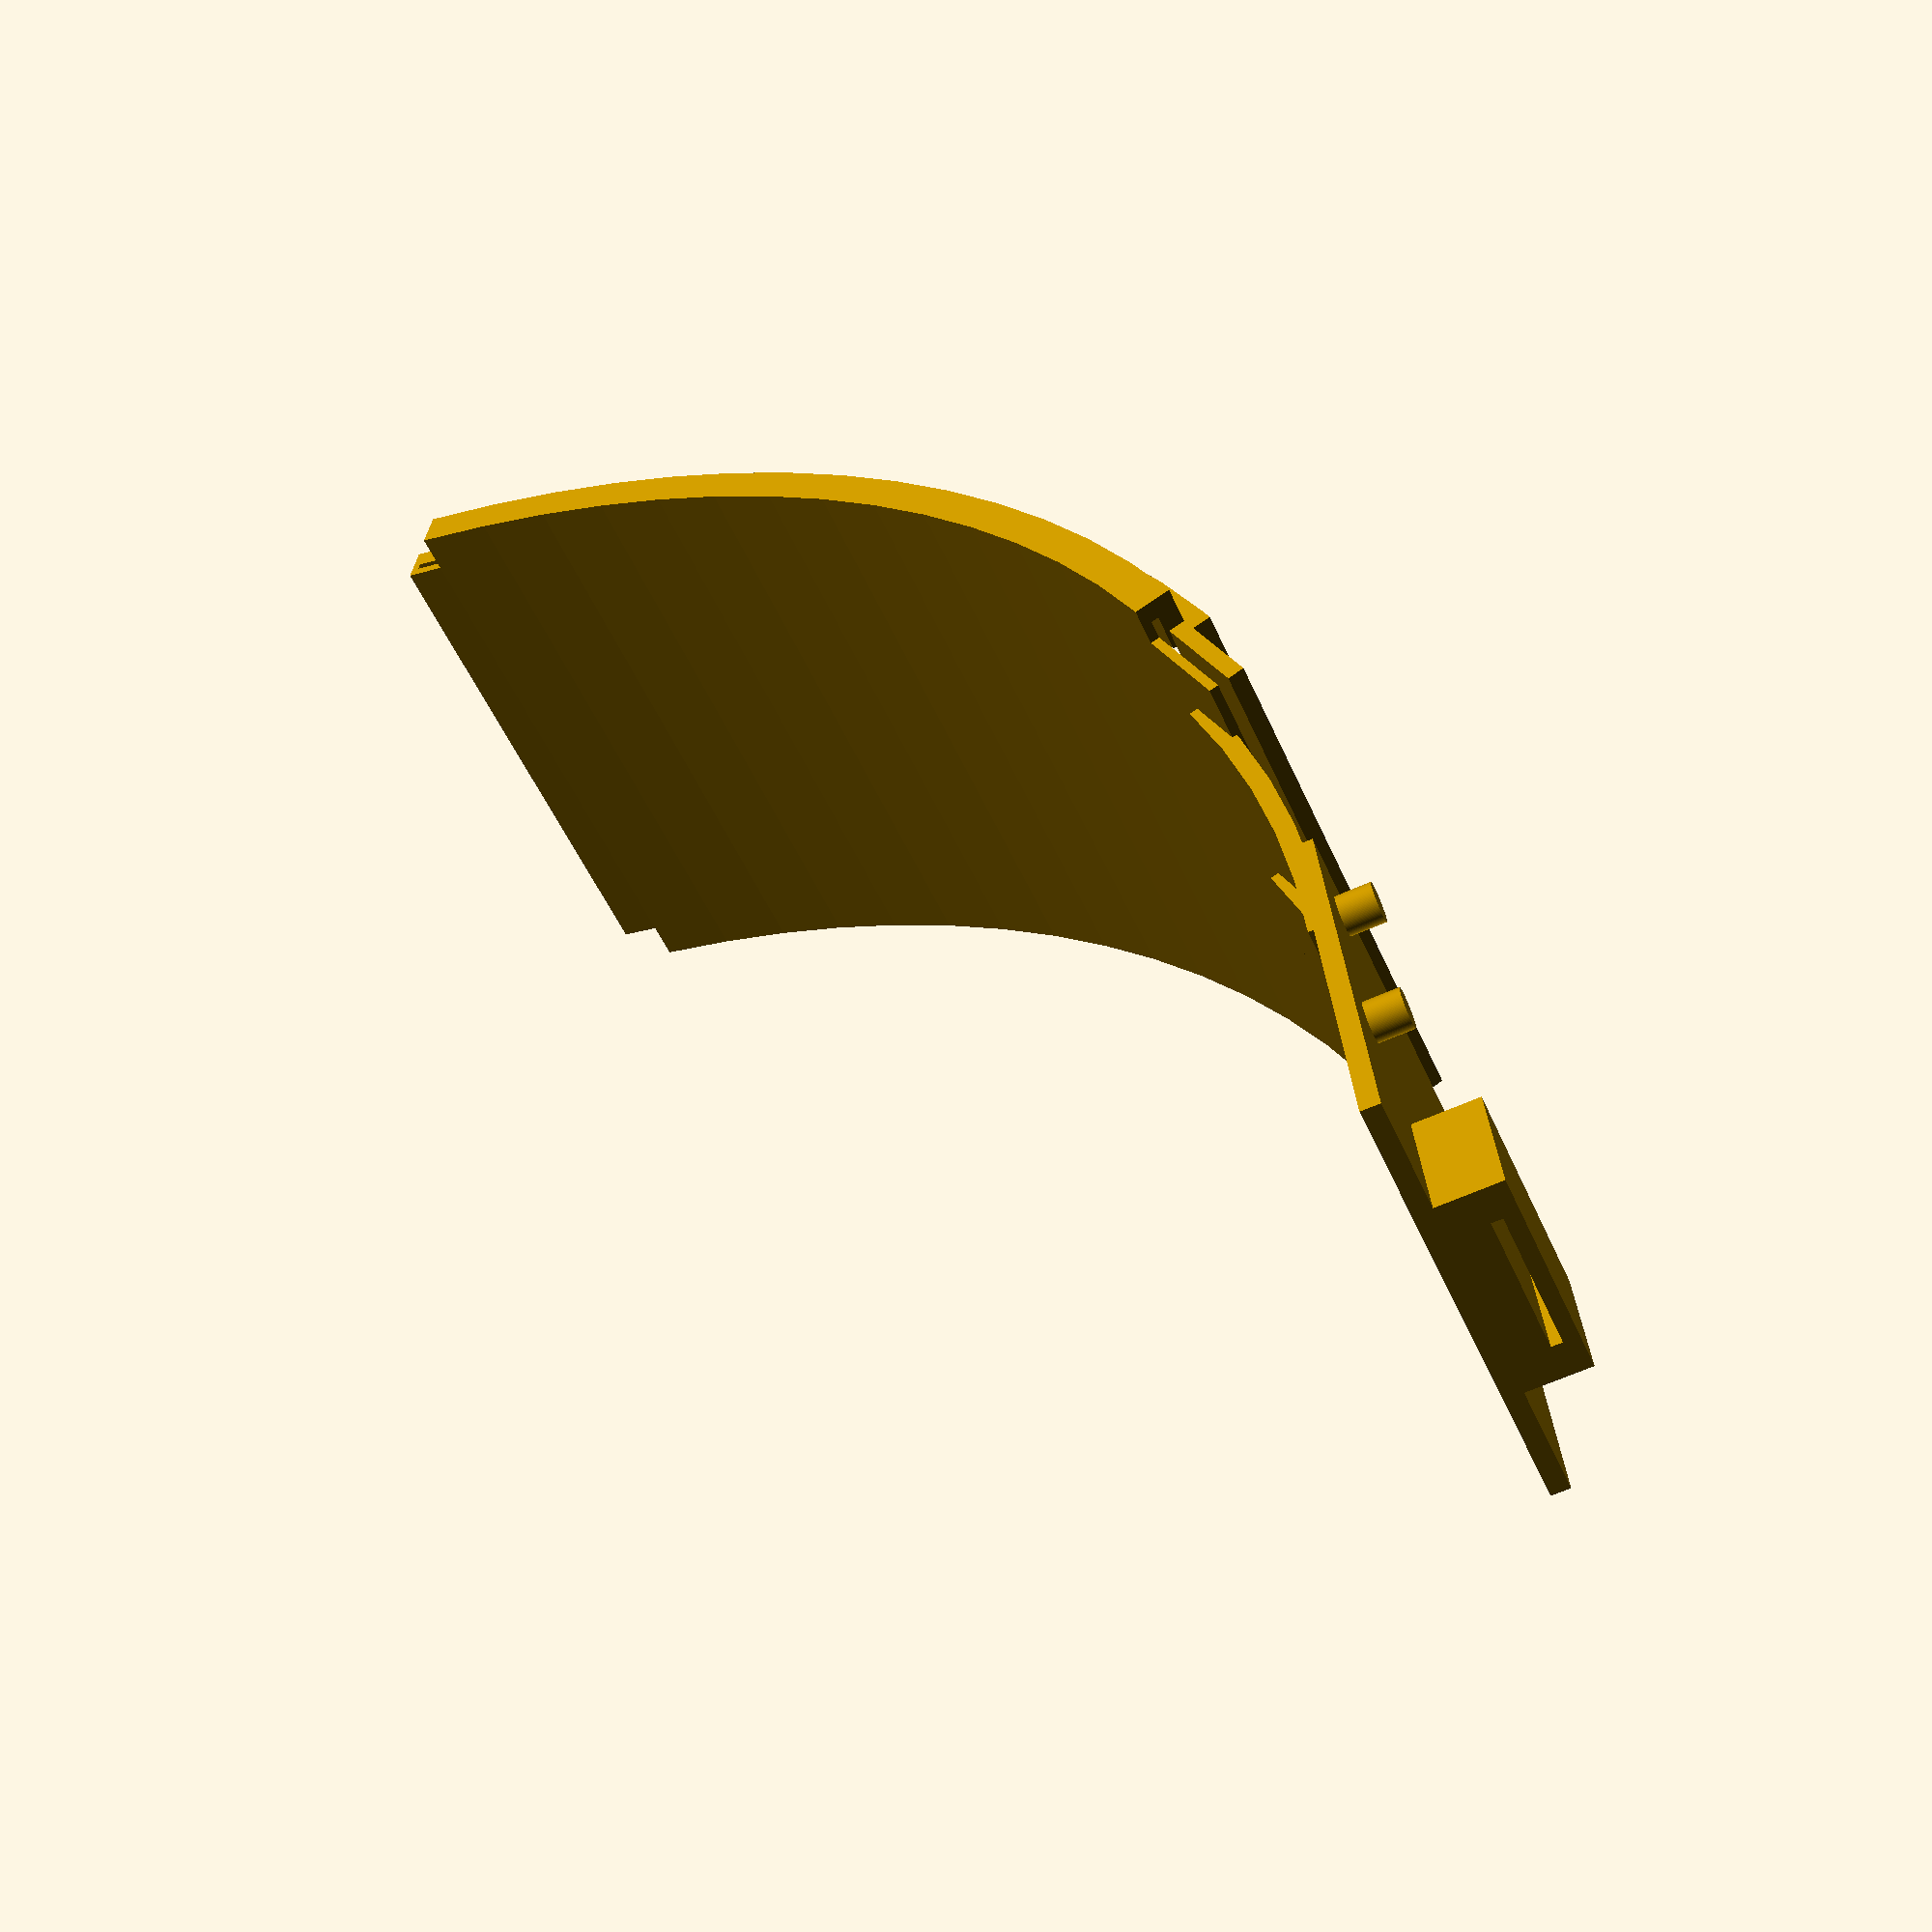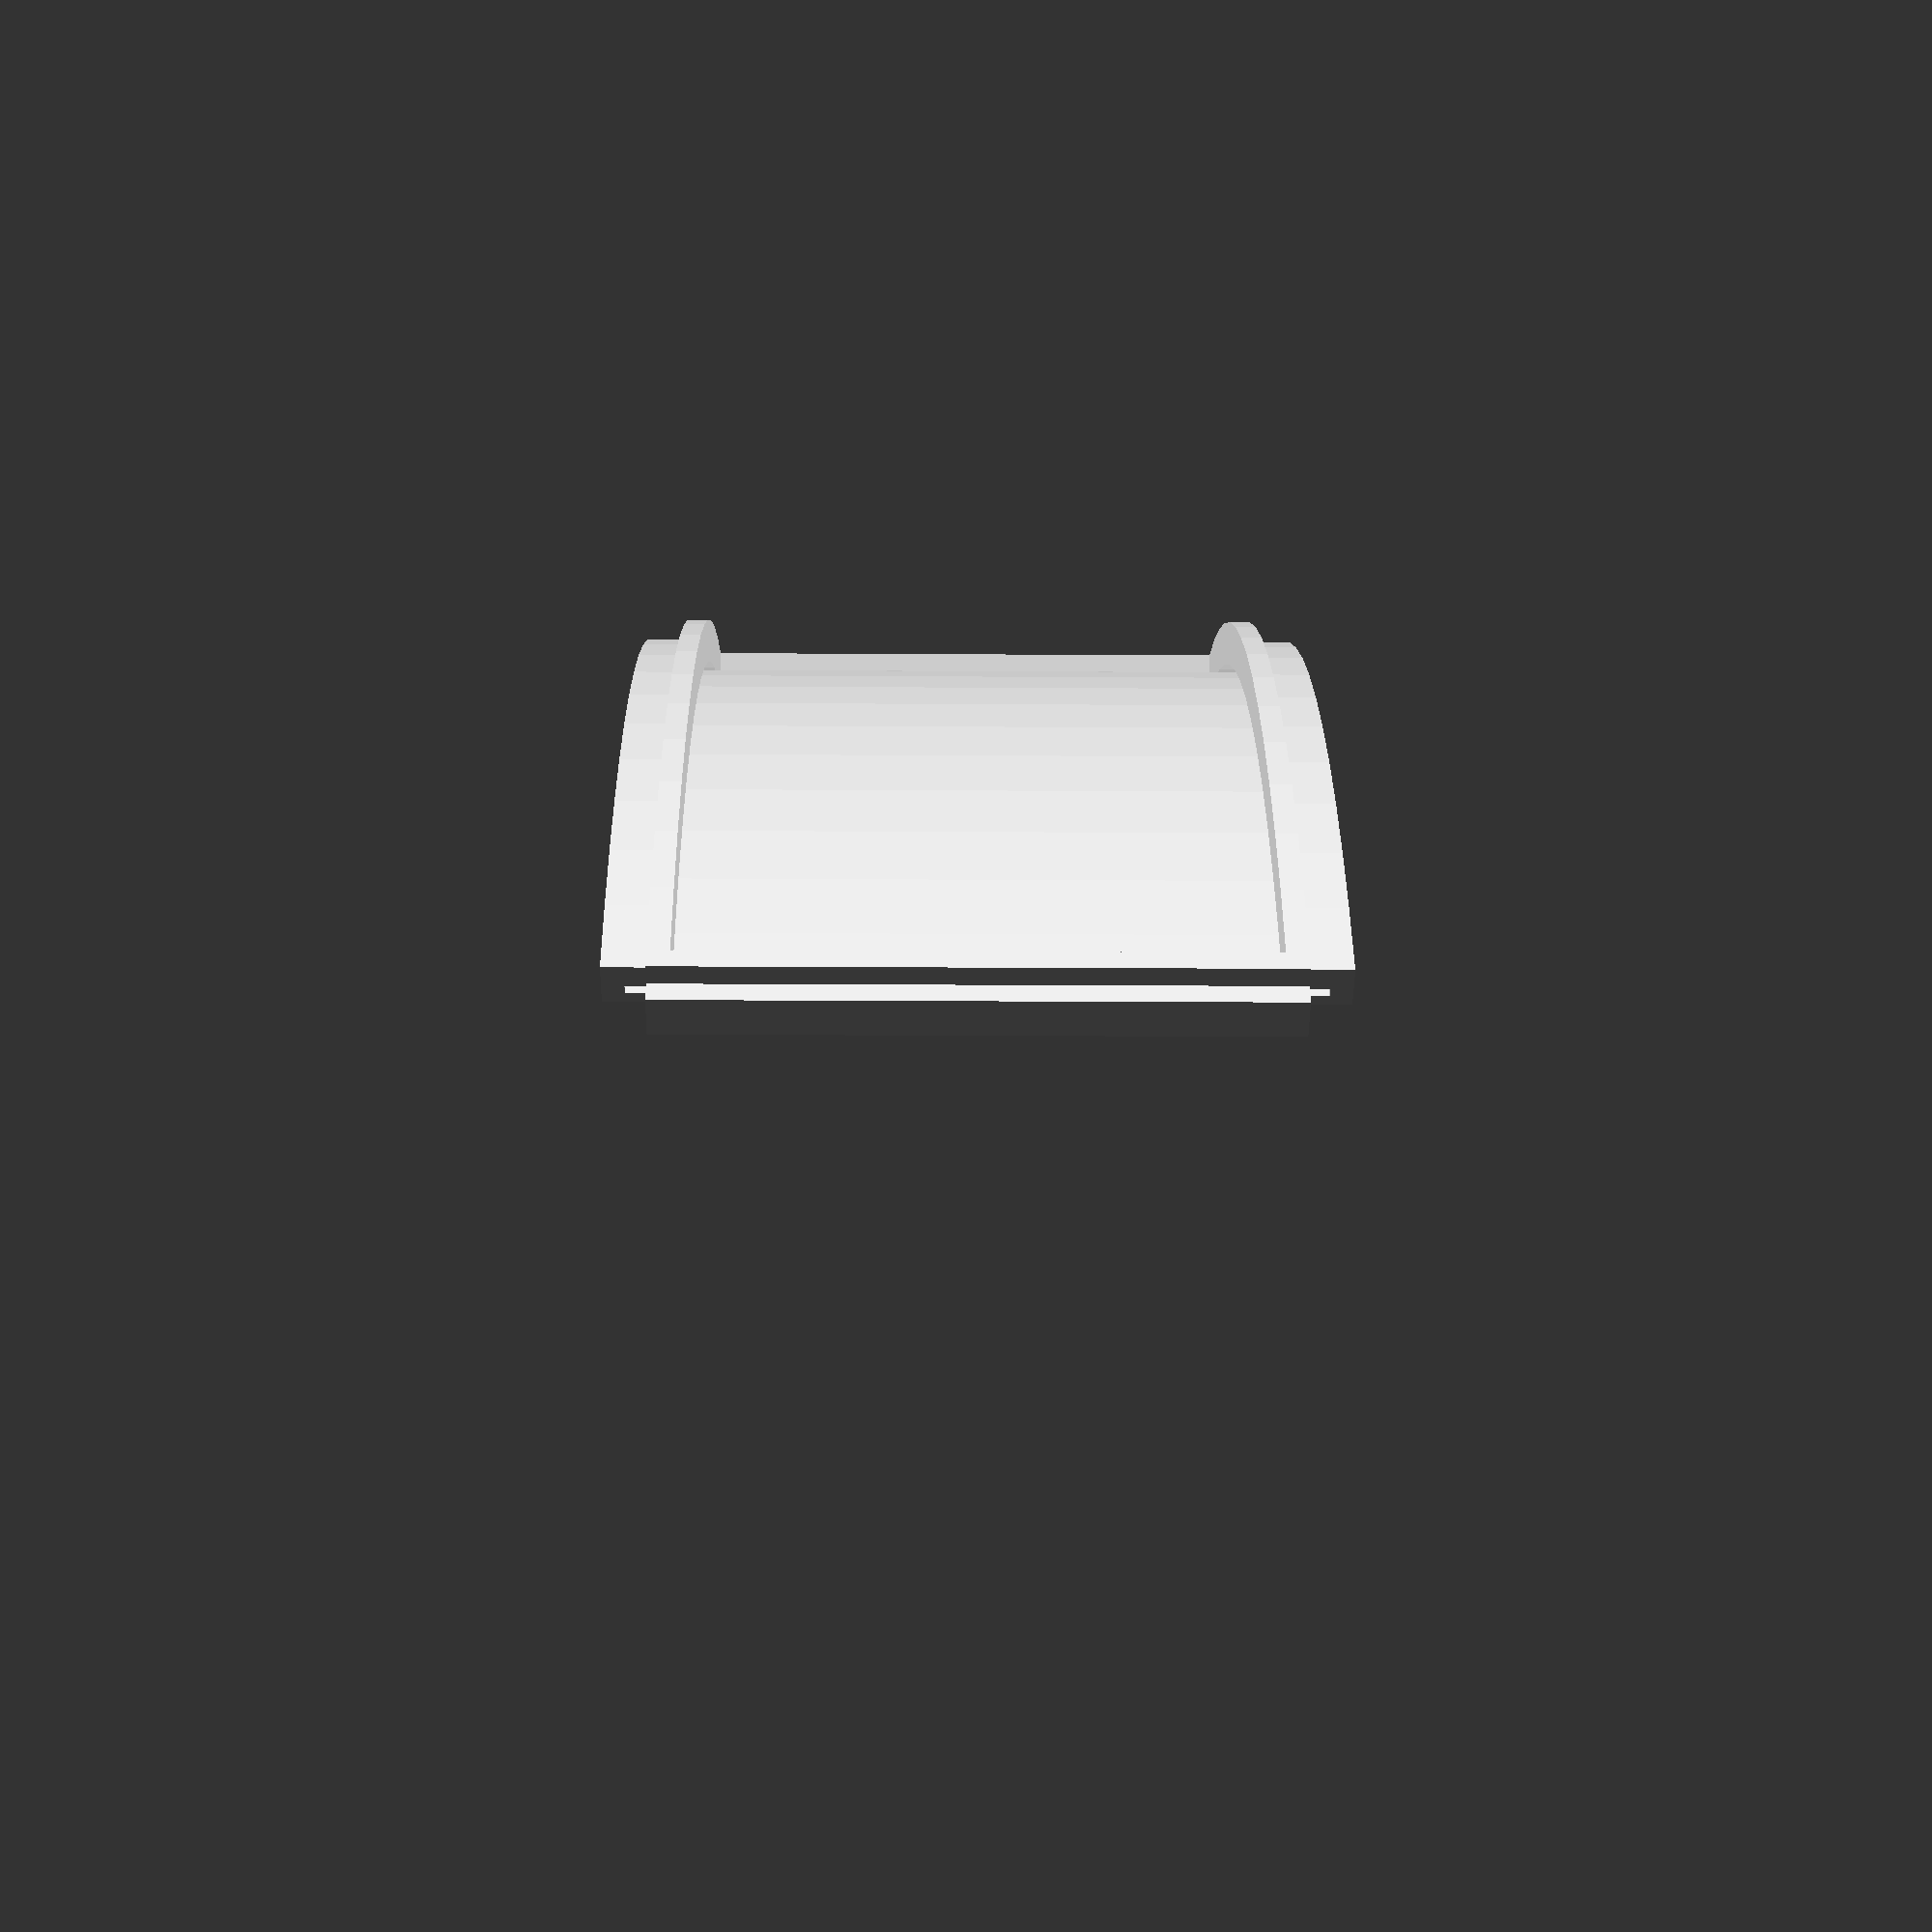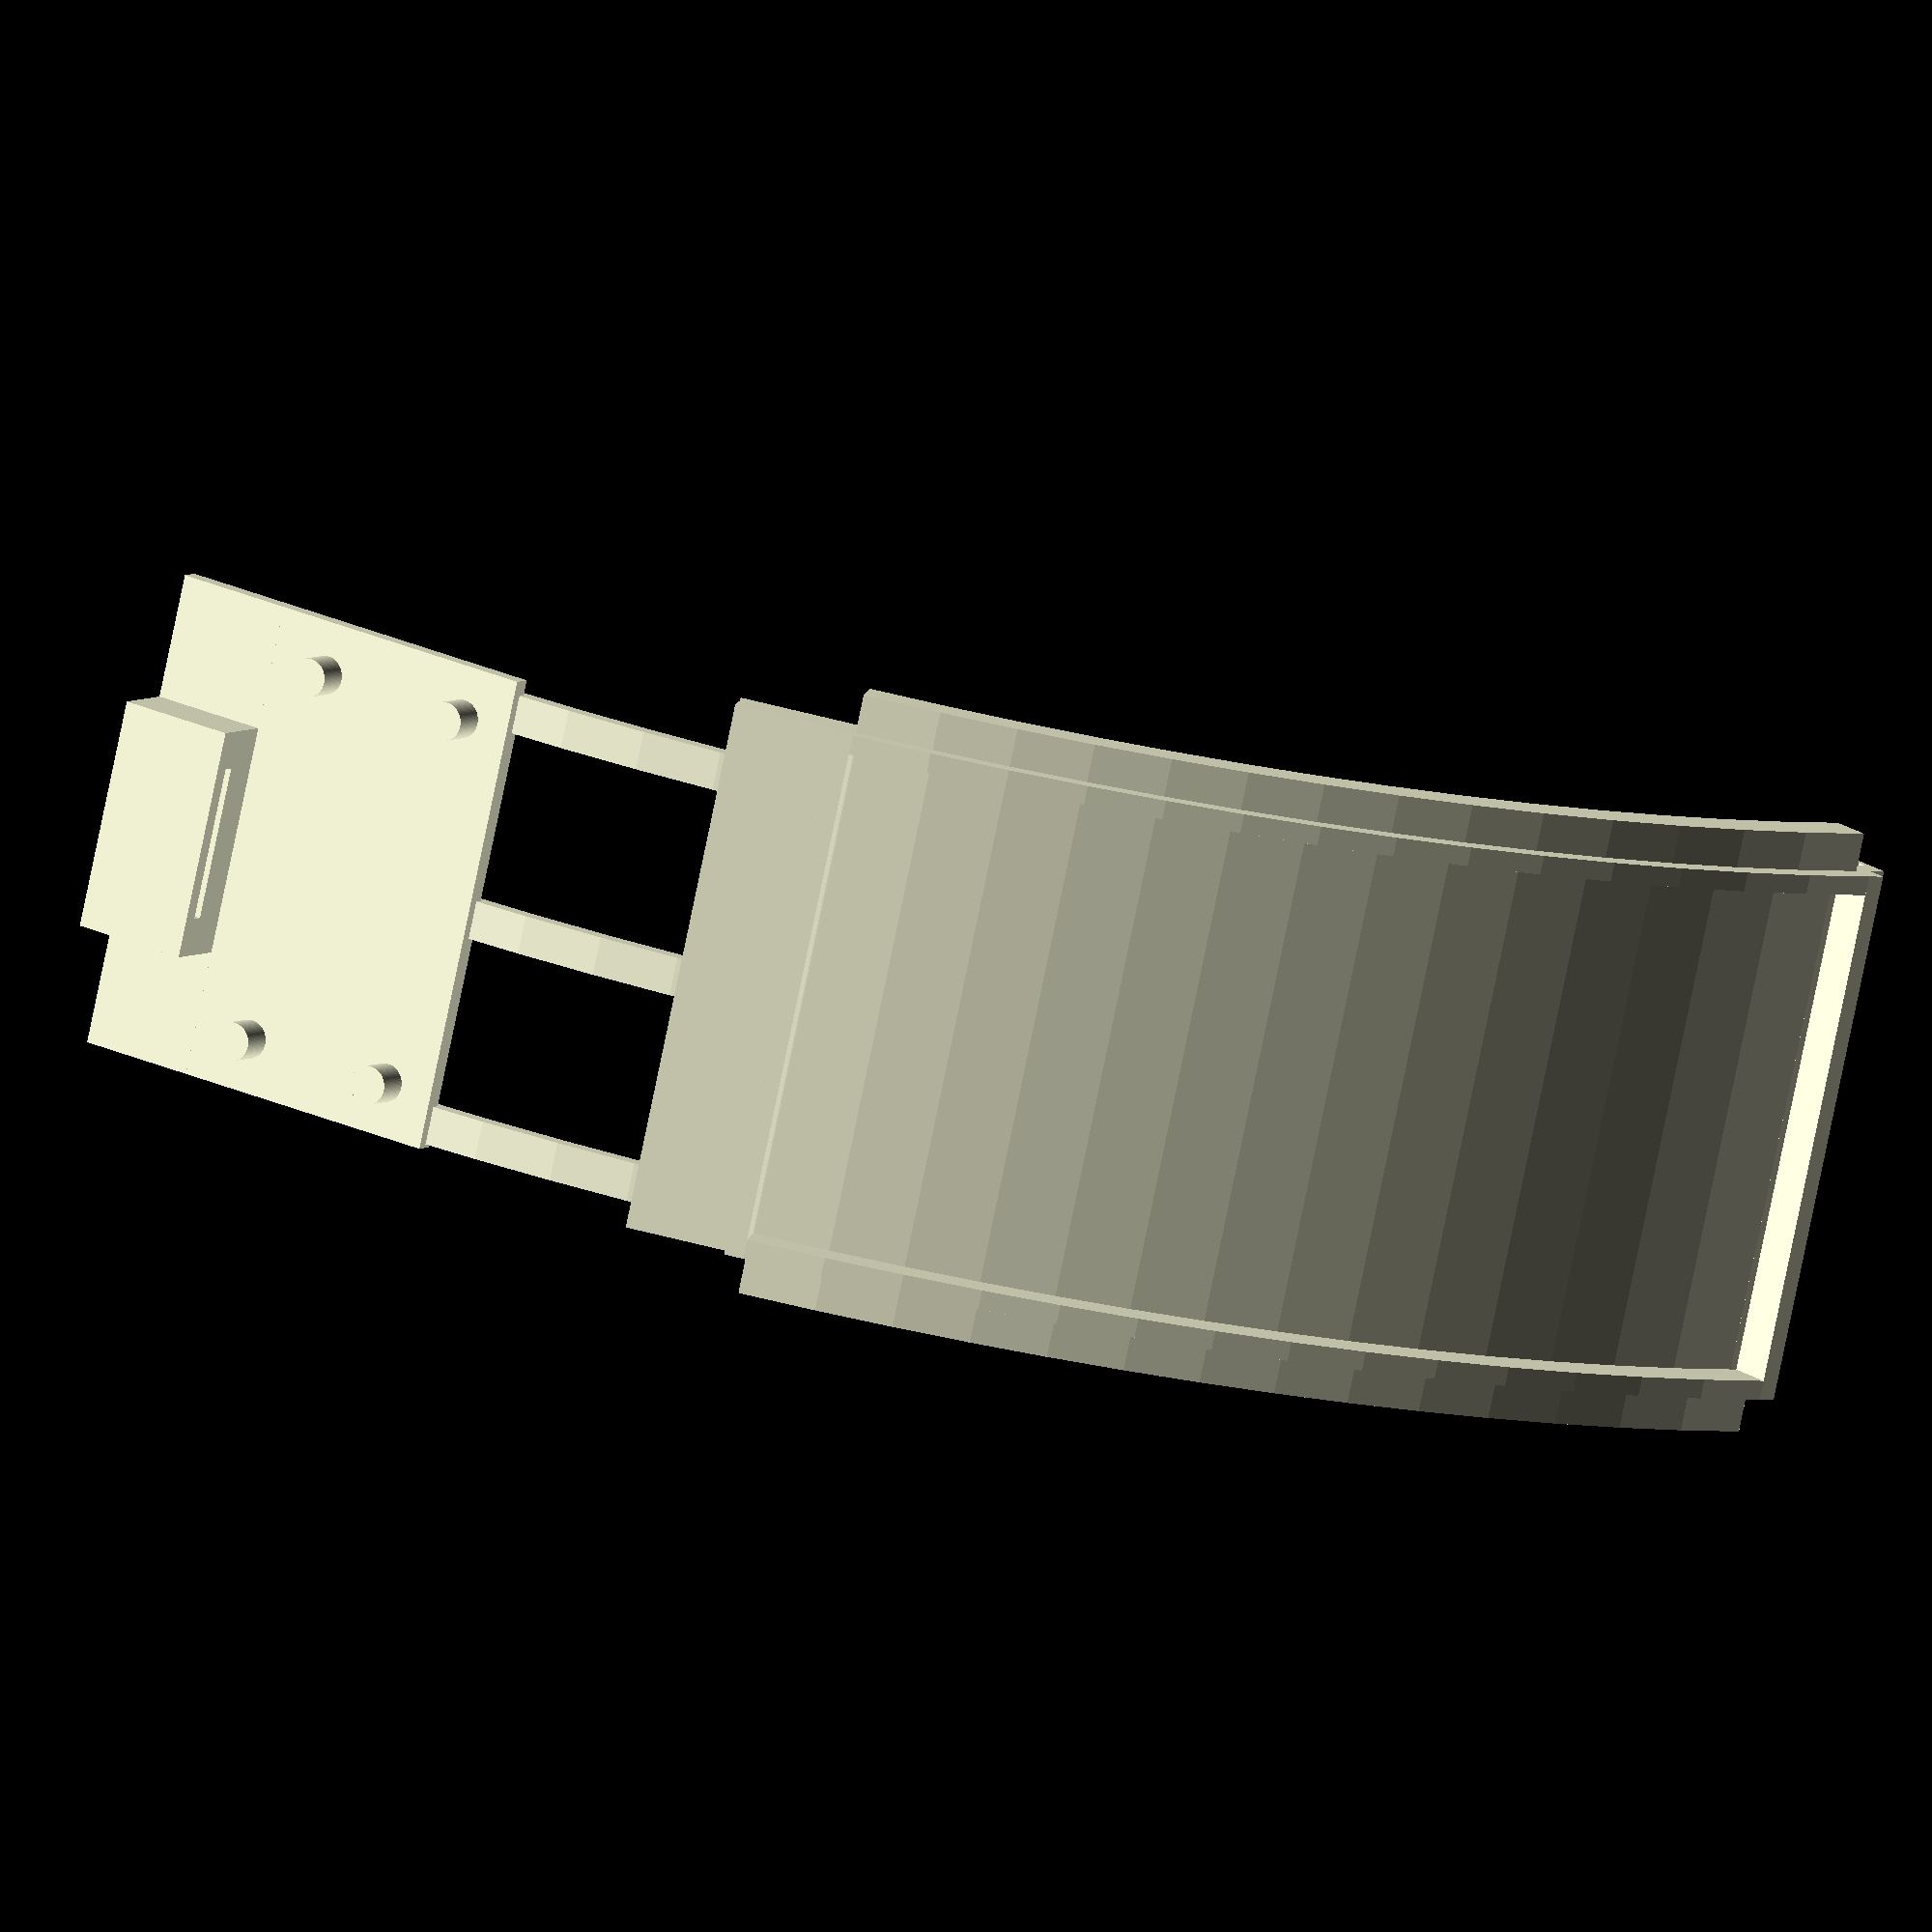
<openscad>
ViewScale = [0.0254, 0.0254, 0.0254];


module epdHolderBodyTemplate()
{
    difference() {
        square([150, 150]);
        translate([25, 50, 0])
        square([20, 100]);
        translate([100, 0, 0])
        square([50, 100]);
    }
    square([25, 801]);
}


module epdHolderMain()
{
    rotate_extrude(angle=52.5, $fn=96) {
        translate([3000, 0, 0])
        epdHolderBodyTemplate();
        translate([3000, 1600, 0])
        scale([1.0, -1.0, 1.0])
        epdHolderBodyTemplate();
    }

//    rotate_extrude(angle=45, $fn=96)
 //   translate([1500, 0, 0])
//    rotate([0,0, 180])
//    scale(
//    !epdHolderBodyTemplate();
    
}

module endcap()
{
    translate([3000, -100, 100])
    linear_extrude(1400)
    difference() {
        square([150, 100]);
        translate([25, 20, 0])
        square([20, 80]);
        translate([100, 0, 0])
        square([50, 50]);
    }
}

module endcap2()
{
    rotate([0, 0, 52.5])
    translate([3000, 0, 100])
    linear_extrude(1400)
    difference() {
        square([150, 320]);
        translate([25, 0, 0])
        square([30, 350]);
        translate([100, 50, 0])
        square([50, 300]);
    }
}

// 3150 x 1500
// displayable 2750 + 80 + 320
module model()

{
    translate([3025, -120, 50])
    color("red")
    linear_extrude(1500)
    square([20, 100]);
}

module model_board()
{
    color("cyan")
    linear_extrude(70)
    difference() {
        // board
        hull() {
        circle(138, $fn=96);
        translate([974, 0, 0])
        circle(138, $fn=96);
        translate([0, 413, 0])
        circle(138, $fn=96);
        translate([974, 413, 0])
        circle(138, $fn=96);
        }
        // holes
        circle(60, $fn=96);
        translate([974, 0, 0])
        circle(60, $fn=96);
        translate([0, 413, 0])
        circle(60, $fn=96);
        translate([974, 413, 0])
        circle(60, $fn=96);
    }
    color("cornflowerblue")
    translate([0, 0, 70])
    linear_extrude(80) {
    translate([974/2-610/2, -150, 0])
    square([610, 230]);
    translate([974/2-610/2, 320, 0])
    square([610, 230]);
    }
}

module boardmount()
{
//    translate([138, 138, 52])
//    model_board();
    boardW = 974+138*2;
    boardL = 413+138*2+20;

    linear_extrude(50)
    square([boardW, boardL]);
    translate([138, 138, 40]) {
        linear_extrude(100) {
        #circle(50, $fn=96);
        translate([974, 0, 0])
        #circle(50, $fn=96);
        translate([0, 413, 0])
        #circle(50, $fn=96);
        translate([974, 413, 0])
        #circle(50, $fn=96);
    }}
    // extended base
    translate([0, boardL, 0])
    linear_extrude(50)
    square([boardW, 300]);

    // square flush with the connector
    translate([boardW/2-300, boardL, 49])
    linear_extrude(101)
    square([600, 300]);

    // side supports
    translate([boardW/2-250-50, boardL, 149])
    linear_extrude(31)
    square([100, 300]);

    translate([boardW/2+250-50, boardL, 149])
    linear_extrude(31)
    square([100, 300]);

    // square above slot
    translate([boardW/2-300, boardL, 179])
    linear_extrude(41)
    square([600, 300]);
}

module link()
{
    for(ii = [250, 800, 1350])
    {
        translate([0, 0, ii])
        rotate([0, 0, 55])
        rotate_extrude(angle=20, $fn=96) 
        translate([2980, 0, 0])
        square([50, 100]);
    }
}

module forViewing()
{
//    model();
    epdHolderMain();
    endcap();
    endcap2();
    rotate([0, 0, 52.5+21])
    translate([3000, -200, 1600/2+(974+138*2)/2+35])
    rotate([0, 90, 0]) {
        boardmount();
    }
    link();
}


scale(ViewScale)
{
    forViewing();
}

</openscad>
<views>
elev=231.9 azim=79.0 roll=336.6 proj=p view=solid
elev=18.5 azim=331.4 roll=89.3 proj=p view=solid
elev=78.4 azim=133.2 roll=168.4 proj=o view=wireframe
</views>
